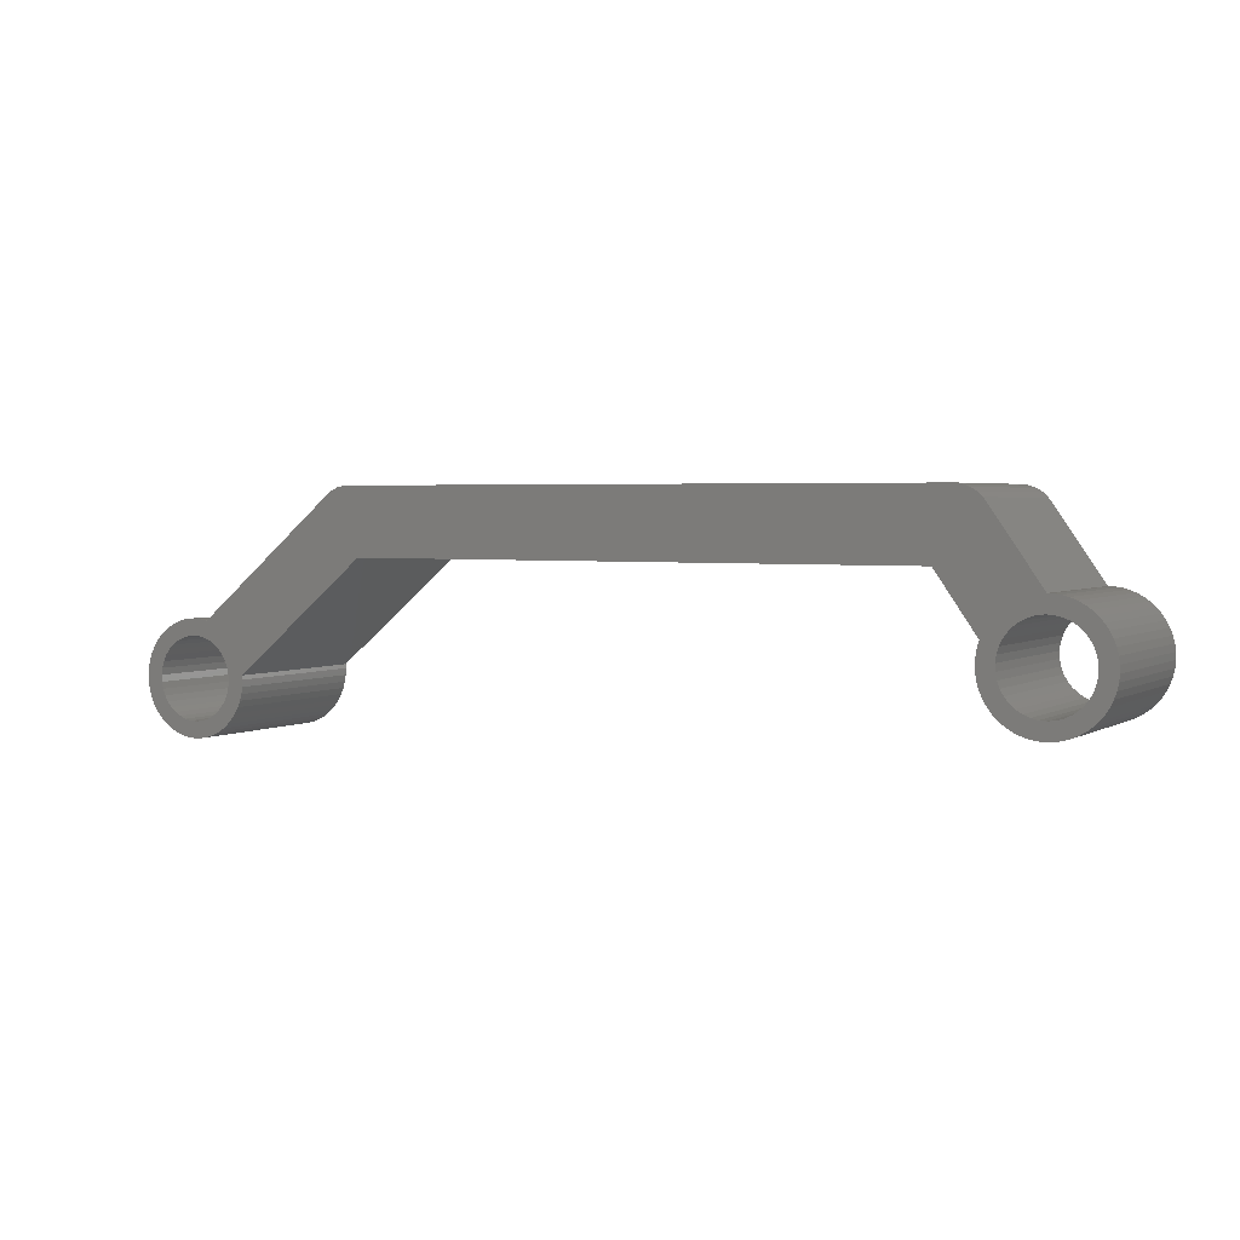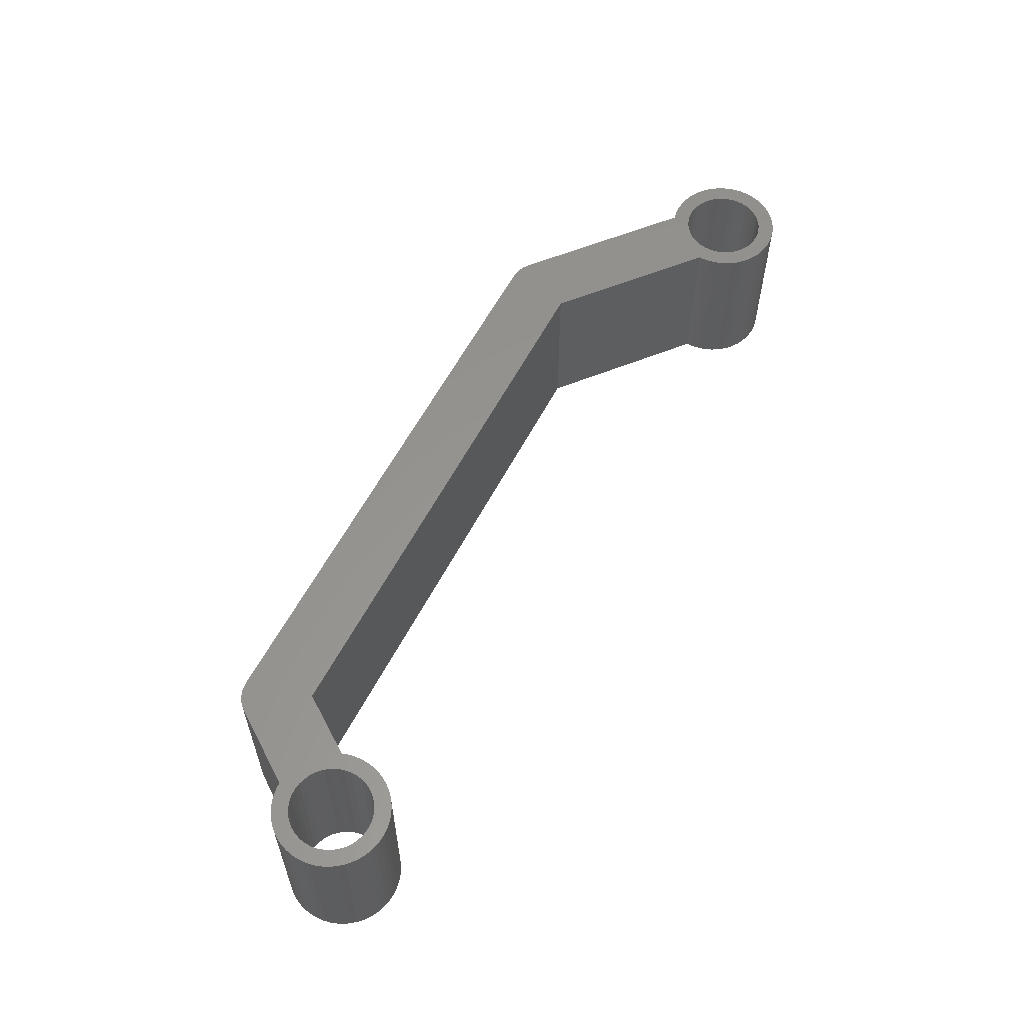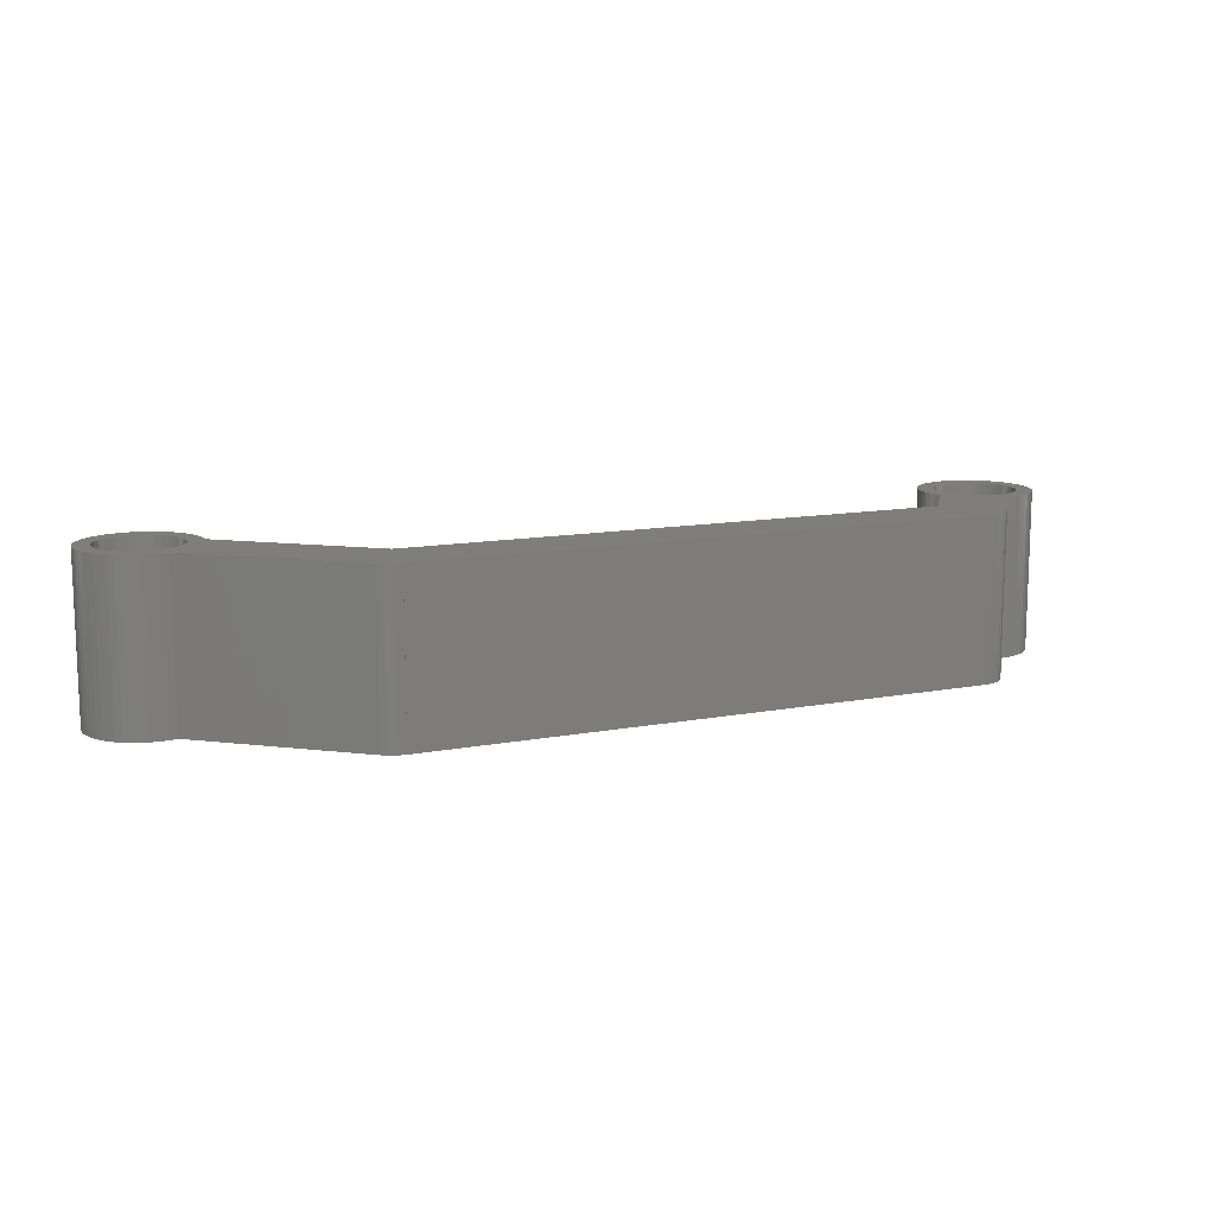
<metadata>
{"format":"stl","ext":"stl","renderer":"f3d","projection":"perspective","resolution":1024,"background":"white","views":[{"elev":3.1,"azim":-151.1,"up":"+Y"},{"elev":58.3,"azim":-62.8,"up":"+Z"},{"elev":12.1,"azim":155.7,"up":"+Z"}]}
</metadata>
<code>
# stl→obj: 366 verts, 736 faces
v 3.701 -1.985 6
v 3.91 -1.534 -6
v 3.91 -1.534 6
v 3.701 -1.985 -6
v 4.161 -0.5722 6
v 4.199 -0.07607 -6
v 4.199 -0.07607 6
v 4.161 -0.5722 -6
v 48.09 10.4 6
v 47.22 5.6 6
v 48.09 10.39 6
v 6.851 5.6 6
v 5.602 10.4 6
v 5.602 10.39 6
v 5.007 10.33 6
v 5.487 10.4 6
v 3.646 9.37 6
v 4.551 10.16 6
v 4.138 9.902 6
v 3.785 9.568 6
v 0.006092 4.193 6
v 2.996 0.1515 6
v 3.941 1.444 6
v 2.93 0.6426 6
v 1.918 2.307 6
v 3.636 9.377 6
v 2.883 -0.8296 6
v 2.98 -0.3437 6
v 2.707 -1.293 6
v 2.785 1.116 6
v 2.563 1.559 6
v 2.271 1.96 6
v 1.512 2.591 6
v 1.065 2.805 6
v 0.5886 2.942 6
v 0.09644 2.998 6
v -0.2971 4.189 6
v -0.3984 2.973 6
v -0.7905 4.125 6
v -0.8824 2.867 6
v -1.273 4.002 6
v -1.737 3.824 6
v -1.342 2.683 6
v -2.177 3.592 6
v -1.766 2.425 6
v -2.587 3.309 6
v -2.141 2.102 6
v -2.96 2.98 6
v -3.292 2.609 6
v -2.457 1.721 6
v -3.577 2.201 6
v -2.707 1.293 6
v -3.812 1.762 6
v -3.994 1.299 6
v -2.883 0.8296 6
v -2.996 -0.1515 6
v -3.384 -2.488 6
v -3.066 -2.87 6
v -4.12 0.8177 6
v -3.654 -2.07 6
v -2.98 0.3437 6
v -3.874 -1.623 6
v -4.187 0.3247 6
v -4.038 -1.154 6
v -4.147 -0.668 6
v -4.196 -0.1728 6
v 65.35 -2.325 6
v 64.13 -2.371 6
v 64.2 -2.862 6
v 64.58 -0.5068 6
v 63.99 -1.897 6
v 63.13 -0.7019 6
v 64.26 -0.1245 6
v 63.9 0.2174 6
v 63.77 -1.453 6
v 63.5 0.5141 6
v 63.48 -1.051 6
v 62.72 -0.4158 6
v 63.07 0.7615 6
v 62.28 -0.2002 6
v 62.61 0.9561 6
v 62.13 1.095 6
v 61.8 -0.06105 6
v 61.64 1.177 6
v 61.31 -0.002025 6
v 61.14 1.2 6
v 60.82 -0.02477 6
v 60.65 1.164 6
v 60.16 1.069 6
v 60.33 -0.1287 6
v 60.11 1.052 6
v 59.87 -0.3109 6
v 59.45 -0.5665 6
v 59.07 -0.8884 6
v 58.75 -1.268 6
v 57.02 -2.628 6
v 57 -2.931 6
v 58.2 -3.138 6
v 58.22 -2.643 6
v 57.68 -5.289 6
v 57.97 -5.689 6
v 58.32 -2.157 6
v 57.43 -4.856 6
v 57.24 -4.397 6
v 58.5 -1.695 6
v 57.1 -3.919 6
v 49.63 9.839 6
v 49.23 10.11 6
v 48.78 10.3 6
v 48.31 10.39 6
v 65.4 -2.82 6
v 65.39 -3.318 6
v 65.24 -1.84 6
v 64.18 -3.357 6
v 65.07 -1.37 6
v 65.32 -3.811 6
v 64.85 -0.924 6
v 64.08 -3.843 6
v 65.2 -4.293 6
v 63.9 -4.305 6
v 65.02 -4.756 6
v 64.78 -5.195 6
v 63.65 -4.732 6
v 64.5 -5.603 6
v 63.33 -5.112 6
v 64.17 -5.975 6
v 63.79 -6.305 6
v 62.95 -5.434 6
v 63.38 -6.588 6
v 62.53 -5.689 6
v 62.94 -6.821 6
v 62.07 -5.871 6
v 62.48 -7 6
v 62 -7.124 6
v 61.58 -5.975 6
v 61.5 -7.189 6
v 61.09 -5.998 6
v 61.01 -7.196 6
v 60.51 -7.143 6
v 60.6 -5.939 6
v 60.03 -7.033 6
v 60.12 -5.8 6
v 59.56 -6.866 6
v 59.68 -5.584 6
v 58.7 -6.372 6
v 59.27 -5.298 6
v 59.11 -6.644 6
v 58.31 -6.052 6
v 58.92 -4.949 6
v 58.63 -4.547 6
v 58.41 -4.103 6
v 58.27 -3.629 6
v 57.02 -3.428 6
v 4.179 0.4211 6
v 4.1 0.9124 6
v 4.064 -1.06 6
v 3.963 1.391 6
v 2.457 -1.721 6
v 3.44 -2.409 6
v 3.131 -2.799 6
v 2.141 -2.102 6
v 2.778 -3.15 6
v 1.766 -2.425 6
v 2.386 -3.456 6
v 1.961 -3.714 6
v 1.342 -2.683 6
v 1.508 -3.92 6
v 0.8824 -2.867 6
v 1.034 -4.071 6
v 0.3984 -2.973 6
v 0.5448 -4.165 6
v 0.04841 -4.2 6
v -0.09644 -2.998 6
v -0.4486 -4.176 6
v -0.5886 -2.942 6
v -0.9394 -4.094 6
v -1.065 -2.805 6
v -1.417 -3.954 6
v -1.875 -3.758 6
v -1.512 -2.591 6
v -2.306 -3.51 6
v -1.918 -2.307 6
v -2.271 -1.96 6
v -2.563 -1.559 6
v -2.705 -3.213 6
v -2.785 -1.116 6
v -2.93 -0.6426 6
v 1.034 -4.071 -6
v 1.508 -3.92 -6
v 4.1 0.9124 -6
v 4.179 0.4211 -6
v -2.306 -3.51 -6
v -1.875 -3.758 -6
v 4.064 -1.06 -6
v -4.038 -1.154 -6
v -4.147 -0.668 -6
v 3.941 1.444 -6
v 3.963 1.391 -6
v -1.273 4.002 -6
v -1.737 3.824 -6
v 1.961 -3.714 -6
v -4.12 0.8177 -6
v -3.994 1.299 -6
v 3.44 -2.409 -6
v -0.2971 4.189 -6
v -0.7905 4.125 -6
v 0.006092 4.193 -6
v -2.705 -3.213 -6
v -3.812 1.762 -6
v -3.066 -2.87 -6
v -3.384 -2.488 -6
v 2.98 -0.3437 -6
v 2.996 0.1515 -6
v 2.93 0.6426 -6
v 2.883 -0.8296 -6
v 3.646 9.37 -6
v 5.602 10.39 -6
v 6.851 5.6 -6
v 5.007 10.33 -6
v 5.487 10.4 -6
v 4.551 10.16 -6
v 1.918 2.307 -6
v 4.138 9.902 -6
v 2.707 -1.293 -6
v 2.785 1.116 -6
v 2.563 1.559 -6
v 2.457 -1.721 -6
v 3.131 -2.799 -6
v 3.785 9.568 -6
v 2.271 1.96 -6
v 1.512 2.591 -6
v 1.065 2.805 -6
v 0.5886 2.942 -6
v 0.09644 2.998 -6
v 3.636 9.377 -6
v -0.3984 2.973 -6
v -0.8824 2.867 -6
v -1.342 2.683 -6
v -2.177 3.592 -6
v -1.766 2.425 -6
v -2.587 3.309 -6
v -2.141 2.102 -6
v -3.292 2.609 -6
v -2.457 1.721 -6
v -3.577 2.201 -6
v -2.707 1.293 -6
v -2.883 0.8296 -6
v -2.96 2.98 -6
v -2.98 0.3437 -6
v -4.187 0.3247 -6
v -2.996 -0.1515 -6
v -3.874 -1.623 -6
v -2.785 -1.116 -6
v -3.654 -2.07 -6
v -2.93 -0.6426 -6
v -4.196 -0.1728 -6
v 57 -2.931 -6
v 58.2 -3.138 -6
v 57.02 -3.428 -6
v 57.02 -2.628 -6
v 2.141 -2.102 -6
v 2.778 -3.15 -6
v 1.766 -2.425 -6
v 2.386 -3.456 -6
v 1.342 -2.683 -6
v 0.8824 -2.867 -6
v 0.3984 -2.973 -6
v 0.5448 -4.165 -6
v 0.04841 -4.2 -6
v -0.09644 -2.998 -6
v -0.4486 -4.176 -6
v -0.5886 -2.942 -6
v -0.9394 -4.094 -6
v -1.065 -2.805 -6
v -1.417 -3.954 -6
v -1.512 -2.591 -6
v -1.918 -2.307 -6
v -2.271 -1.96 -6
v -2.563 -1.559 -6
v 64.2 -2.862 -6
v 65.4 -2.82 -6
v 65.39 -3.318 -6
v 64.18 -3.357 -6
v 65.32 -3.811 -6
v 65.35 -2.325 -6
v 64.08 -3.843 -6
v 65.2 -4.293 -6
v 64.13 -2.371 -6
v 63.9 -4.305 -6
v 65.02 -4.756 -6
v 65.24 -1.84 -6
v 64.78 -5.195 -6
v 63.99 -1.897 -6
v 63.65 -4.732 -6
v 64.5 -5.603 -6
v 65.07 -1.37 -6
v 64.85 -0.924 -6
v 63.33 -5.112 -6
v 64.17 -5.975 -6
v 63.79 -6.305 -6
v 62.95 -5.434 -6
v 63.38 -6.588 -6
v 62.53 -5.689 -6
v 62.94 -6.821 -6
v 62.07 -5.871 -6
v 62.48 -7 -6
v 62 -7.124 -6
v 61.58 -5.975 -6
v 61.5 -7.189 -6
v 61.09 -5.998 -6
v 61.01 -7.196 -6
v 60.51 -7.143 -6
v 60.6 -5.939 -6
v 60.03 -7.033 -6
v 60.12 -5.8 -6
v 59.56 -6.866 -6
v 59.68 -5.584 -6
v 59.11 -6.644 -6
v 58.7 -6.372 -6
v 59.27 -5.298 -6
v 58.31 -6.052 -6
v 58.92 -4.949 -6
v 57.97 -5.689 -6
v 57.68 -5.289 -6
v 58.63 -4.547 -6
v 57.43 -4.856 -6
v 58.41 -4.103 -6
v 63.77 -1.453 -6
v 64.58 -0.5068 -6
v 63.48 -1.051 -6
v 64.26 -0.1245 -6
v 63.13 -0.7019 -6
v 63.9 0.2174 -6
v 63.5 0.5141 -6
v 62.72 -0.4158 -6
v 63.07 0.7615 -6
v 62.28 -0.2002 -6
v 62.61 0.9561 -6
v 62.13 1.095 -6
v 61.8 -0.06105 -6
v 61.64 1.177 -6
v 61.31 -0.002025 -6
v 61.14 1.2 -6
v 60.82 -0.02477 -6
v 60.65 1.164 -6
v 60.16 1.069 -6
v 60.33 -0.1287 -6
v 60.11 1.052 -6
v 59.87 -0.3109 -6
v 59.45 -0.5665 -6
v 59.07 -0.8884 -6
v 58.75 -1.268 -6
v 58.5 -1.695 -6
v 57.24 -4.397 -6
v 58.27 -3.629 -6
v 57.1 -3.919 -6
v 58.22 -2.643 -6
v 58.32 -2.157 -6
v 47.22 5.6 -6
v 49.63 9.839 -6
v 48.09 10.39 -6
v 49.23 10.11 -6
v 48.78 10.3 -6
v 48.31 10.39 -6
v 48.09 10.4 -6
v 5.602 10.4 -6
f 1 2 3
f 2 1 4
f 5 6 7
f 6 5 8
f 9 10 11
f 9 12 10
f 13 12 9
f 14 12 13
f 15 14 16
f 14 15 17
f 17 15 18
f 17 18 19
f 14 17 12
f 17 19 20
f 21 12 17
f 22 23 24
f 12 25 23
f 21 17 26
f 23 22 3
f 27 3 28
f 29 3 27
f 28 3 22
f 23 30 24
f 23 31 30
f 23 32 31
f 23 25 32
f 12 33 25
f 12 21 33
f 33 21 34
f 34 21 35
f 35 21 36
f 37 36 21
f 37 38 36
f 39 38 37
f 39 40 38
f 41 40 39
f 42 40 41
f 40 42 43
f 44 43 42
f 43 44 45
f 46 45 44
f 45 46 47
f 48 47 46
f 49 47 48
f 47 49 50
f 51 50 49
f 50 51 52
f 53 52 51
f 54 52 53
f 52 54 55
f 56 57 58
f 59 55 54
f 56 60 57
f 55 59 61
f 56 62 60
f 63 61 59
f 56 64 62
f 61 63 56
f 56 65 64
f 66 56 63
f 56 66 65
f 67 68 69
f 70 71 68
f 72 73 74
f 70 75 71
f 72 74 76
f 70 77 75
f 73 72 77
f 78 76 79
f 76 78 72
f 80 79 81
f 79 80 78
f 82 80 81
f 82 83 80
f 84 83 82
f 84 85 83
f 86 85 84
f 86 87 85
f 88 87 86
f 89 87 88
f 87 89 90
f 91 90 89
f 91 92 90
f 91 93 92
f 91 94 93
f 91 95 94
f 96 95 91
f 97 98 99
f 98 100 101
f 96 99 102
f 98 103 100
f 98 104 103
f 96 102 105
f 98 106 104
f 95 96 105
f 99 96 97
f 10 91 107
f 11 107 108
f 11 108 109
f 11 109 110
f 107 11 10
f 91 10 96
f 69 111 67
f 111 69 112
f 68 67 113
f 114 112 69
f 68 113 115
f 112 114 116
f 68 115 117
f 118 116 114
f 68 117 70
f 116 118 119
f 77 70 73
f 120 119 118
f 119 120 121
f 121 120 122
f 123 122 120
f 122 123 124
f 125 124 123
f 124 125 126
f 126 125 127
f 128 127 125
f 127 128 129
f 130 129 128
f 129 130 131
f 132 131 130
f 131 132 133
f 132 134 133
f 135 134 132
f 135 136 134
f 137 136 135
f 137 138 136
f 139 137 140
f 137 139 138
f 141 140 142
f 140 141 139
f 143 142 144
f 142 143 141
f 145 144 146
f 144 147 143
f 148 146 149
f 144 145 147
f 101 149 150
f 101 150 151
f 146 148 145
f 101 151 152
f 101 152 98
f 149 101 148
f 98 153 106
f 98 97 153
f 154 5 7
f 155 5 154
f 155 156 5
f 23 155 157
f 155 23 156
f 156 23 3
f 3 29 1
f 158 1 29
f 1 158 159
f 159 158 160
f 161 160 158
f 160 161 162
f 163 162 161
f 162 163 164
f 164 163 165
f 166 165 163
f 165 166 167
f 168 167 166
f 167 168 169
f 170 169 168
f 169 170 171
f 170 172 171
f 173 172 170
f 173 174 172
f 175 174 173
f 175 176 174
f 177 176 175
f 177 178 176
f 179 177 180
f 177 179 178
f 181 180 182
f 58 182 183
f 180 181 179
f 58 183 184
f 182 185 181
f 58 184 186
f 58 186 187
f 58 187 56
f 182 58 185
f 188 167 169
f 167 188 189
f 154 190 155
f 190 154 191
f 192 179 181
f 179 192 193
f 156 8 5
f 8 156 194
f 195 65 196
f 65 195 64
f 157 197 23
f 197 157 198
f 199 42 41
f 42 199 200
f 189 165 167
f 165 189 201
f 202 54 203
f 54 202 59
f 159 4 1
f 4 159 204
f 205 39 37
f 39 205 206
f 207 37 21
f 37 207 205
f 3 194 156
f 194 3 2
f 208 181 185
f 181 208 192
f 206 41 39
f 41 206 199
f 203 53 209
f 53 203 54
f 210 57 211
f 57 210 58
f 212 6 8
f 6 213 191
f 212 8 194
f 214 191 213
f 191 214 190
f 215 194 2
f 216 217 218
f 219 217 216
f 217 219 220
f 219 216 221
f 222 218 197
f 221 216 223
f 190 214 198
f 224 2 4
f 198 225 197
f 226 197 225
f 227 4 204
f 227 204 228
f 225 198 214
f 223 216 229
f 230 197 226
f 222 197 230
f 231 218 222
f 207 218 231
f 218 207 216
f 207 231 232
f 207 232 233
f 207 233 234
f 216 207 235
f 234 205 207
f 236 205 234
f 236 206 205
f 237 206 236
f 237 199 206
f 200 237 238
f 237 200 199
f 239 238 240
f 241 240 242
f 238 239 200
f 243 242 244
f 240 241 239
f 245 244 246
f 203 246 247
f 242 248 241
f 202 247 249
f 250 249 251
f 252 253 254
f 242 243 248
f 195 253 252
f 244 245 243
f 253 195 255
f 246 209 245
f 196 255 195
f 246 203 209
f 255 196 251
f 247 202 203
f 256 251 196
f 249 250 202
f 251 256 250
f 257 258 259
f 258 257 260
f 6 212 213
f 194 215 212
f 261 228 262
f 2 224 215
f 4 227 224
f 263 262 264
f 228 261 227
f 263 264 201
f 262 263 261
f 265 201 189
f 201 265 263
f 266 189 188
f 189 266 265
f 267 188 268
f 188 267 266
f 269 267 268
f 269 270 267
f 271 270 269
f 271 272 270
f 273 272 271
f 273 274 272
f 275 274 273
f 193 274 275
f 274 193 276
f 192 276 193
f 276 192 277
f 208 277 192
f 210 277 208
f 277 210 278
f 211 278 210
f 278 211 279
f 254 279 211
f 279 254 253
f 280 281 282
f 283 282 284
f 281 280 285
f 286 284 287
f 288 285 280
f 289 287 290
f 285 288 291
f 289 290 292
f 293 291 288
f 294 292 295
f 291 293 296
f 296 293 297
f 282 283 280
f 298 295 299
f 284 286 283
f 287 289 286
f 298 299 300
f 292 294 289
f 301 300 302
f 295 298 294
f 300 301 298
f 303 302 304
f 302 303 301
f 305 304 306
f 304 305 303
f 307 305 306
f 307 308 305
f 309 308 307
f 309 310 308
f 311 310 309
f 312 310 311
f 310 312 313
f 314 313 312
f 313 314 315
f 316 315 314
f 315 316 317
f 318 317 316
f 319 317 318
f 317 319 320
f 321 320 319
f 320 321 322
f 323 322 321
f 324 322 323
f 322 324 325
f 326 325 324
f 325 326 327
f 328 297 293
f 297 328 329
f 330 329 328
f 329 330 331
f 332 331 330
f 331 332 333
f 333 332 334
f 335 334 332
f 334 335 336
f 337 336 335
f 336 337 338
f 337 339 338
f 340 339 337
f 340 341 339
f 342 341 340
f 342 343 341
f 344 343 342
f 344 345 343
f 346 344 347
f 344 346 345
f 347 348 346
f 349 348 347
f 350 348 349
f 351 348 350
f 352 348 351
f 260 352 353
f 354 327 326
f 327 354 355
f 356 355 354
f 259 355 356
f 355 259 258
f 258 260 357
f 357 260 358
f 358 260 353
f 352 260 348
f 359 348 260
f 348 359 360
f 361 360 359
f 360 361 362
f 362 361 363
f 363 361 364
f 359 365 361
f 218 365 359
f 366 218 217
f 218 366 365
f 252 64 195
f 64 252 62
f 268 169 171
f 169 268 188
f 271 172 174
f 172 271 269
f 209 51 245
f 51 209 53
f 243 48 248
f 48 243 49
f 7 191 154
f 191 7 6
f 262 160 162
f 160 262 228
f 256 63 250
f 63 256 66
f 196 66 256
f 66 196 65
f 160 204 159
f 204 160 228
f 193 178 179
f 178 193 275
f 241 48 46
f 48 241 248
f 273 174 176
f 174 273 271
f 254 62 252
f 62 254 60
f 264 162 164
f 162 264 262
f 201 164 165
f 164 201 264
f 245 49 243
f 49 245 51
f 155 198 157
f 198 155 190
f 250 59 202
f 59 250 63
f 275 176 178
f 176 275 273
f 239 46 44
f 46 239 241
f 269 171 172
f 171 269 268
f 200 44 42
f 44 200 239
f 210 185 58
f 185 210 208
f 211 60 254
f 60 211 57
f 232 33 34
f 33 232 231
f 224 27 215
f 27 224 29
f 227 29 224
f 29 227 158
f 215 28 212
f 28 215 27
f 270 175 173
f 175 270 272
f 183 279 184
f 279 183 278
f 52 244 50
f 244 52 246
f 261 158 227
f 158 261 161
f 212 22 213
f 22 212 28
f 265 168 166
f 168 265 266
f 50 242 47
f 242 50 244
f 237 38 40
f 38 237 236
f 231 25 33
f 25 231 222
f 274 180 177
f 180 274 276
f 236 36 38
f 36 236 234
f 55 246 52
f 246 55 247
f 234 35 36
f 35 234 233
f 266 170 168
f 170 266 267
f 272 177 175
f 177 272 274
f 187 251 56
f 251 187 255
f 261 163 161
f 163 261 263
f 184 253 186
f 253 184 279
f 226 32 230
f 32 226 31
f 214 30 225
f 30 214 24
f 56 249 61
f 249 56 251
f 61 247 55
f 247 61 249
f 240 43 45
f 43 240 238
f 213 24 214
f 24 213 22
f 225 31 226
f 31 225 30
f 276 182 180
f 182 276 277
f 263 166 163
f 166 263 265
f 242 45 47
f 45 242 240
f 238 40 43
f 40 238 237
f 222 32 25
f 32 222 230
f 267 173 170
f 173 267 270
f 233 34 35
f 34 233 232
f 186 255 187
f 255 186 253
f 277 183 182
f 183 277 278
f 23 218 12
f 218 23 197
f 207 26 235
f 26 207 21
f 216 26 17
f 26 216 235
f 223 20 19
f 20 223 229
f 221 19 18
f 19 221 223
f 217 16 14
f 16 217 220
f 220 15 16
f 15 220 219
f 216 20 229
f 20 216 17
f 219 18 15
f 18 219 221
f 334 79 76
f 79 334 336
f 339 84 82
f 84 339 341
f 67 291 113
f 291 67 285
f 343 88 86
f 88 343 345
f 124 292 122
f 292 124 295
f 338 82 81
f 82 338 339
f 309 134 136
f 134 309 307
f 346 91 89
f 91 346 348
f 354 106 356
f 106 354 104
f 113 296 115
f 296 113 291
f 316 141 143
f 141 316 314
f 333 76 74
f 76 333 334
f 259 97 257
f 97 259 153
f 257 96 260
f 96 257 97
f 336 81 79
f 81 336 338
f 126 295 124
f 295 126 299
f 356 153 259
f 153 356 106
f 318 143 147
f 143 318 316
f 302 127 129
f 127 302 300
f 307 133 134
f 133 307 306
f 111 285 67
f 285 111 281
f 116 282 112
f 282 116 284
f 319 147 145
f 147 319 318
f 321 101 323
f 101 321 148
f 341 86 84
f 86 341 343
f 70 331 73
f 331 70 329
f 312 138 139
f 138 312 311
f 311 136 138
f 136 311 309
f 331 74 73
f 74 331 333
f 122 290 121
f 290 122 292
f 323 100 324
f 100 323 101
f 119 284 116
f 284 119 287
f 306 131 133
f 131 306 304
f 117 329 70
f 329 117 297
f 115 297 117
f 297 115 296
f 321 145 148
f 145 321 319
f 345 89 88
f 89 345 346
f 314 139 141
f 139 314 312
f 121 287 119
f 287 121 290
f 324 103 326
f 103 324 100
f 112 281 111
f 281 112 282
f 326 104 354
f 104 326 103
f 300 126 127
f 126 300 299
f 304 129 131
f 129 304 302
f 105 352 95
f 352 105 353
f 337 78 80
f 78 337 335
f 335 72 78
f 72 335 332
f 340 80 83
f 80 340 337
f 286 114 283
f 114 286 118
f 301 130 128
f 130 301 303
f 317 146 144
f 146 317 320
f 332 77 72
f 77 332 330
f 342 83 85
f 83 342 340
f 288 71 293
f 71 288 68
f 320 149 146
f 149 320 322
f 152 258 98
f 258 152 355
f 95 351 94
f 351 95 352
f 294 120 289
f 120 294 123
f 98 357 99
f 357 98 258
f 315 144 142
f 144 315 317
f 99 358 102
f 358 99 357
f 280 68 288
f 68 280 69
f 289 118 286
f 118 289 120
f 308 137 135
f 137 308 310
f 328 77 330
f 77 328 75
f 303 132 130
f 132 303 305
f 350 92 93
f 92 350 349
f 347 87 90
f 87 347 344
f 310 140 137
f 140 310 313
f 313 142 140
f 142 313 315
f 150 327 151
f 327 150 325
f 344 85 87
f 85 344 342
f 349 90 92
f 90 349 347
f 298 123 294
f 123 298 125
f 293 75 328
f 75 293 71
f 149 325 150
f 325 149 322
f 151 355 152
f 355 151 327
f 351 93 94
f 93 351 350
f 283 69 280
f 69 283 114
f 102 353 105
f 353 102 358
f 305 135 132
f 135 305 308
f 298 128 125
f 128 298 301
f 348 107 91
f 107 348 360
f 359 96 10
f 96 359 260
f 362 109 108
f 109 362 363
f 360 108 107
f 108 360 362
f 363 110 109
f 110 363 364
f 364 11 110
f 11 364 361
f 11 365 9
f 365 11 361
f 217 13 366
f 13 217 14
f 365 13 9
f 13 365 366
f 218 10 12
f 10 218 359

</code>
